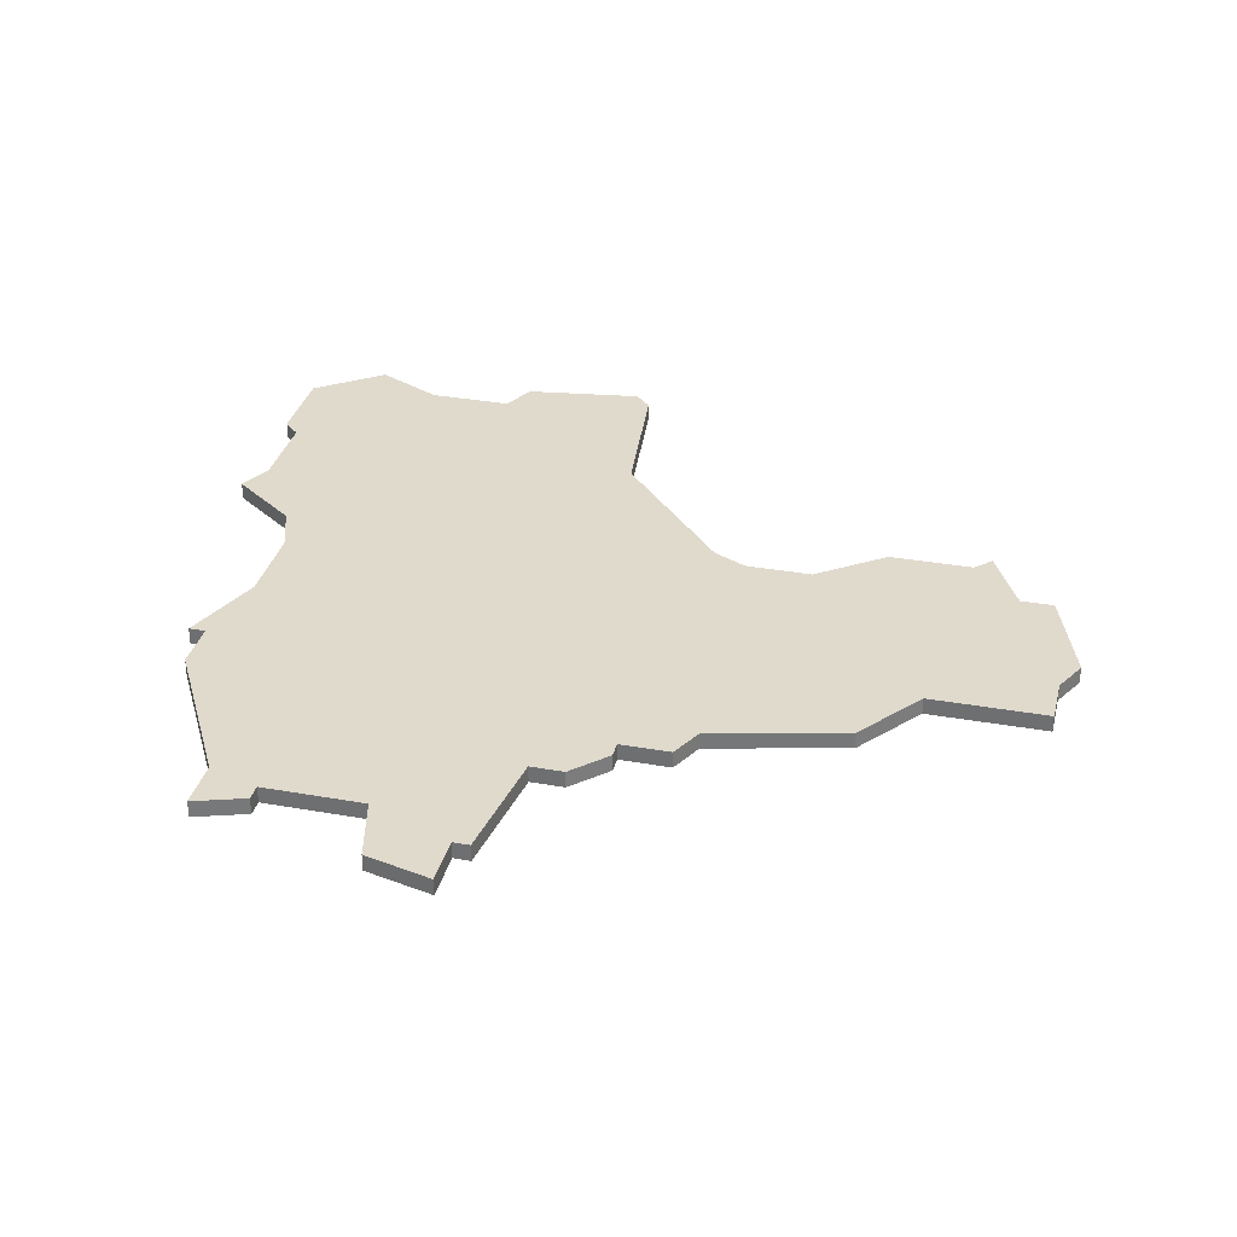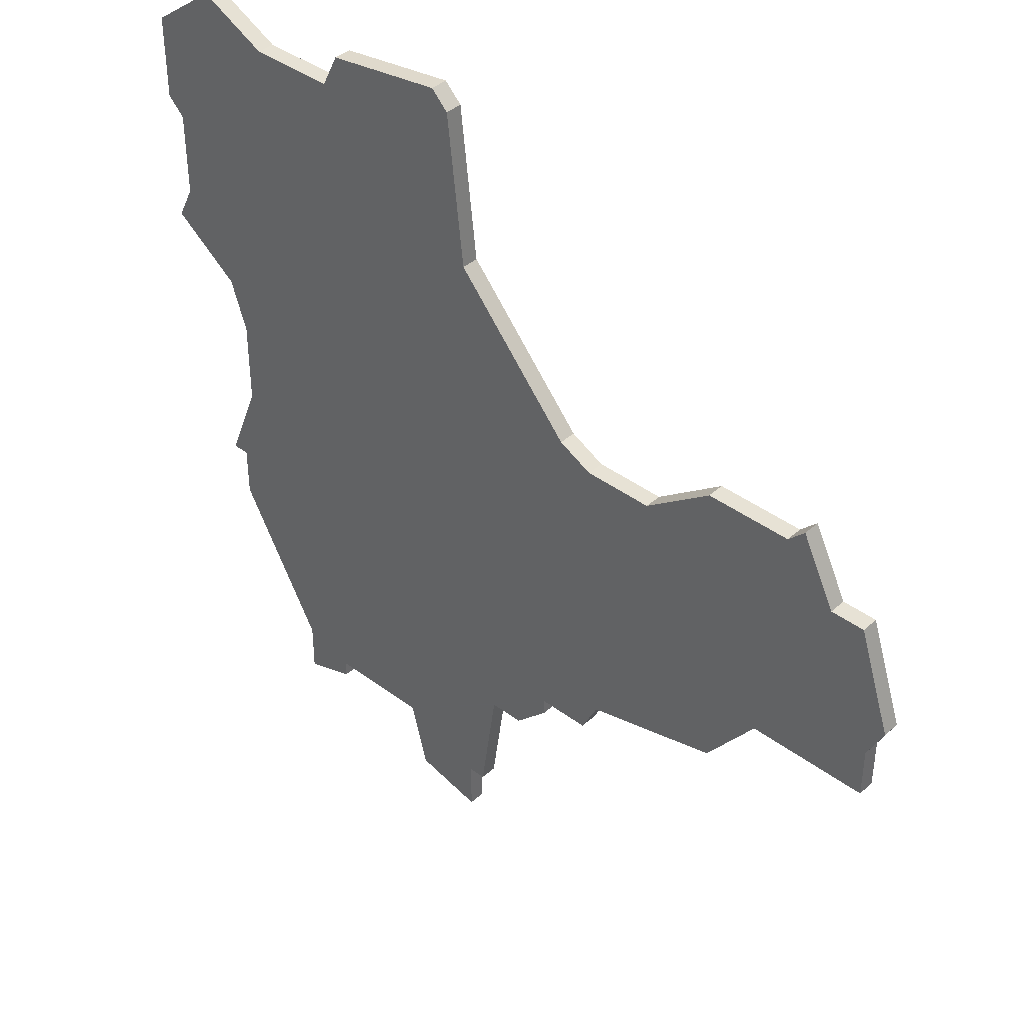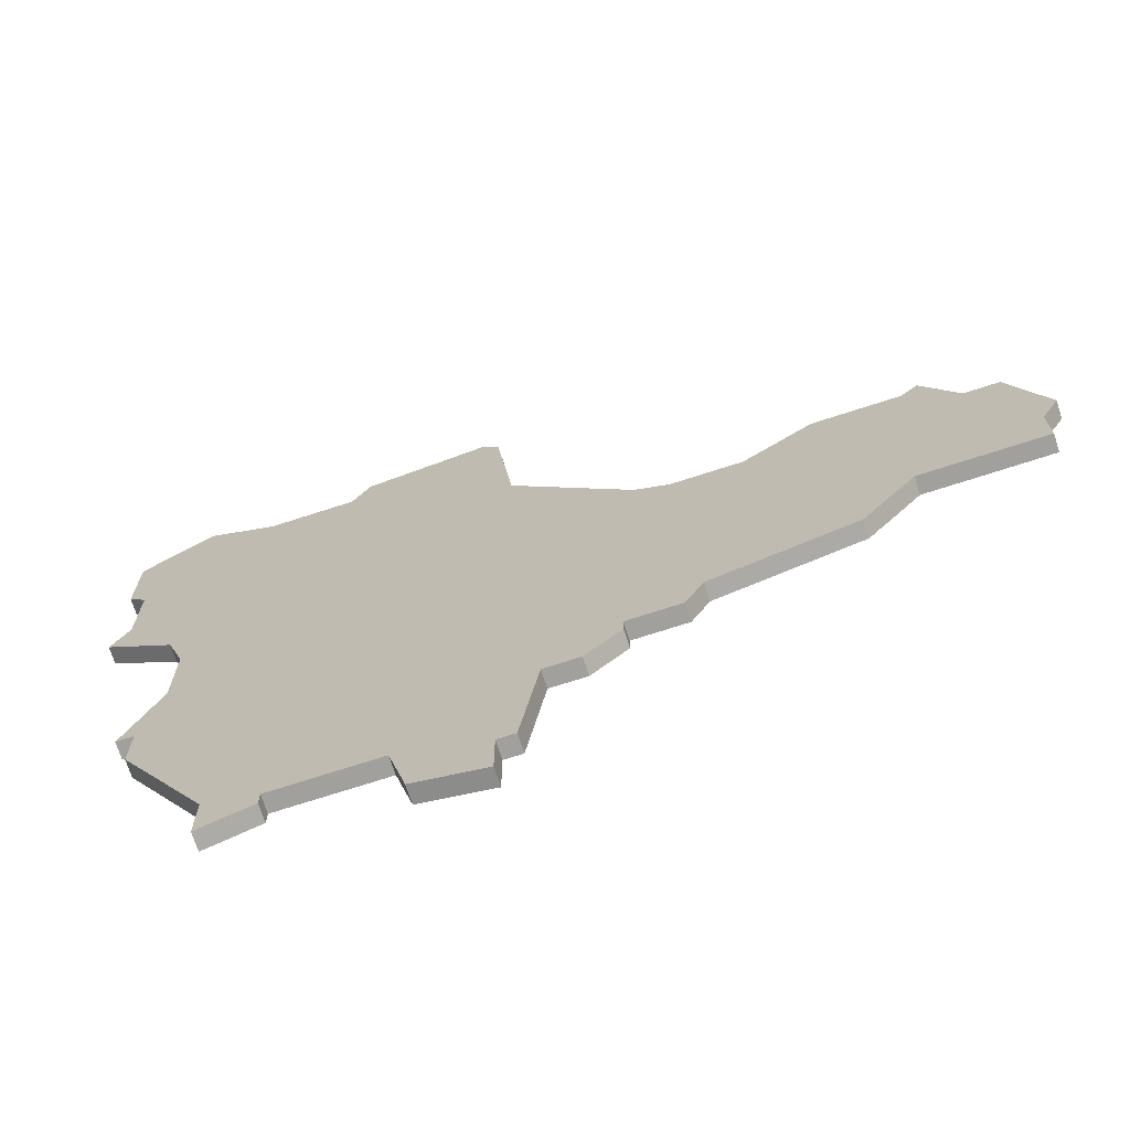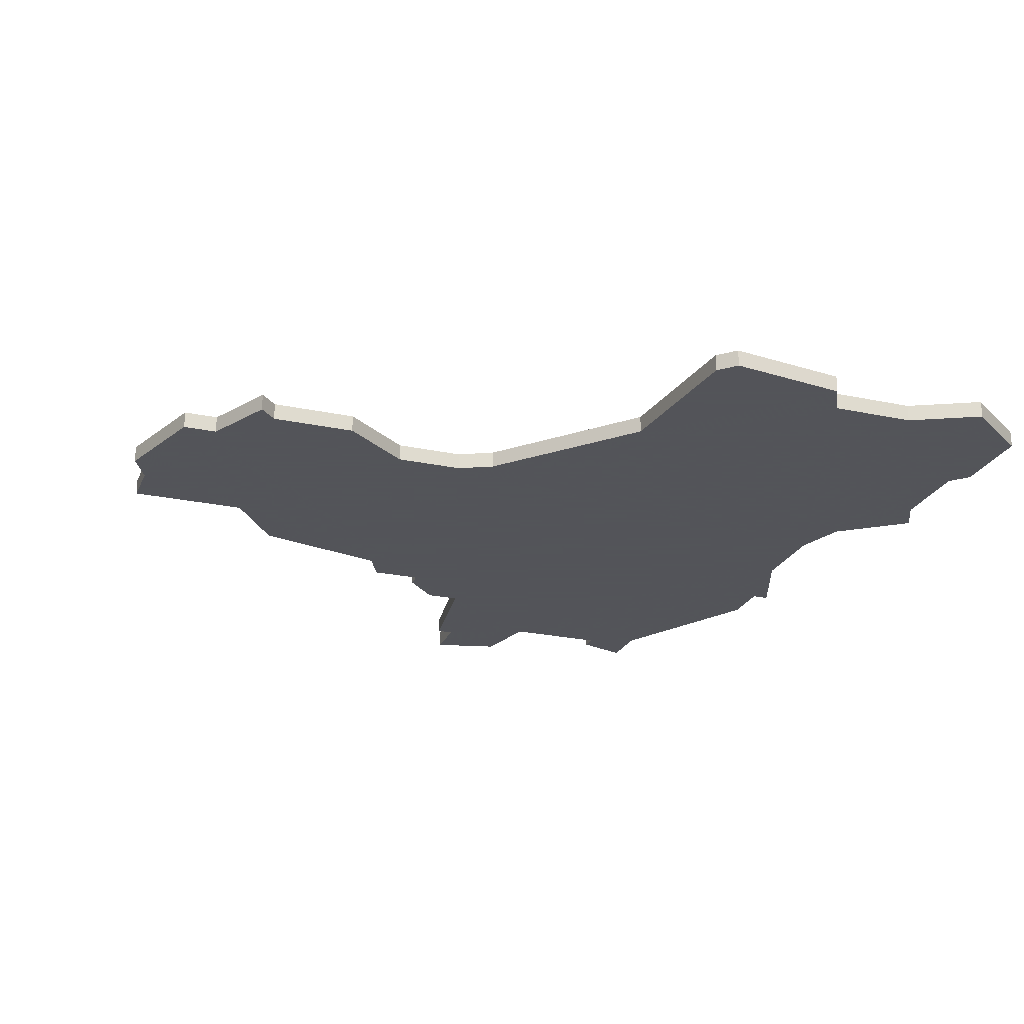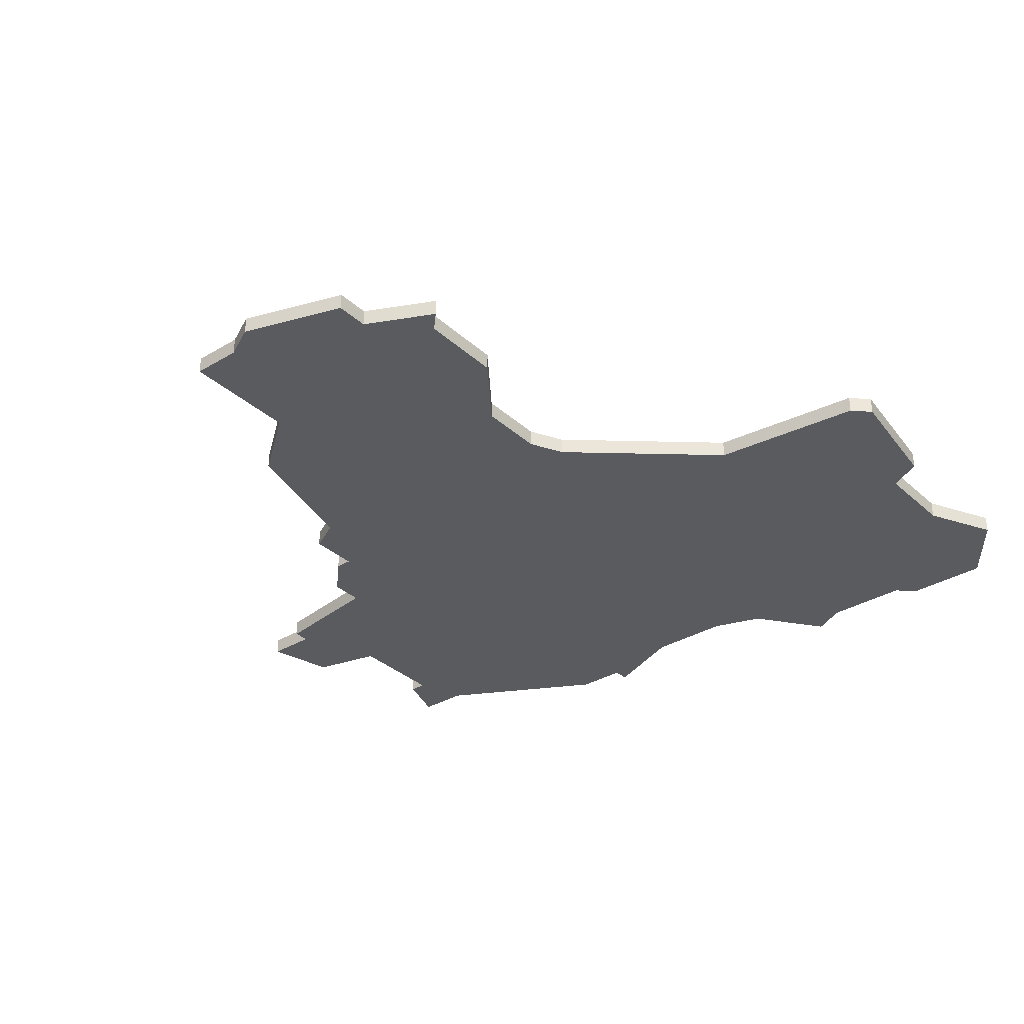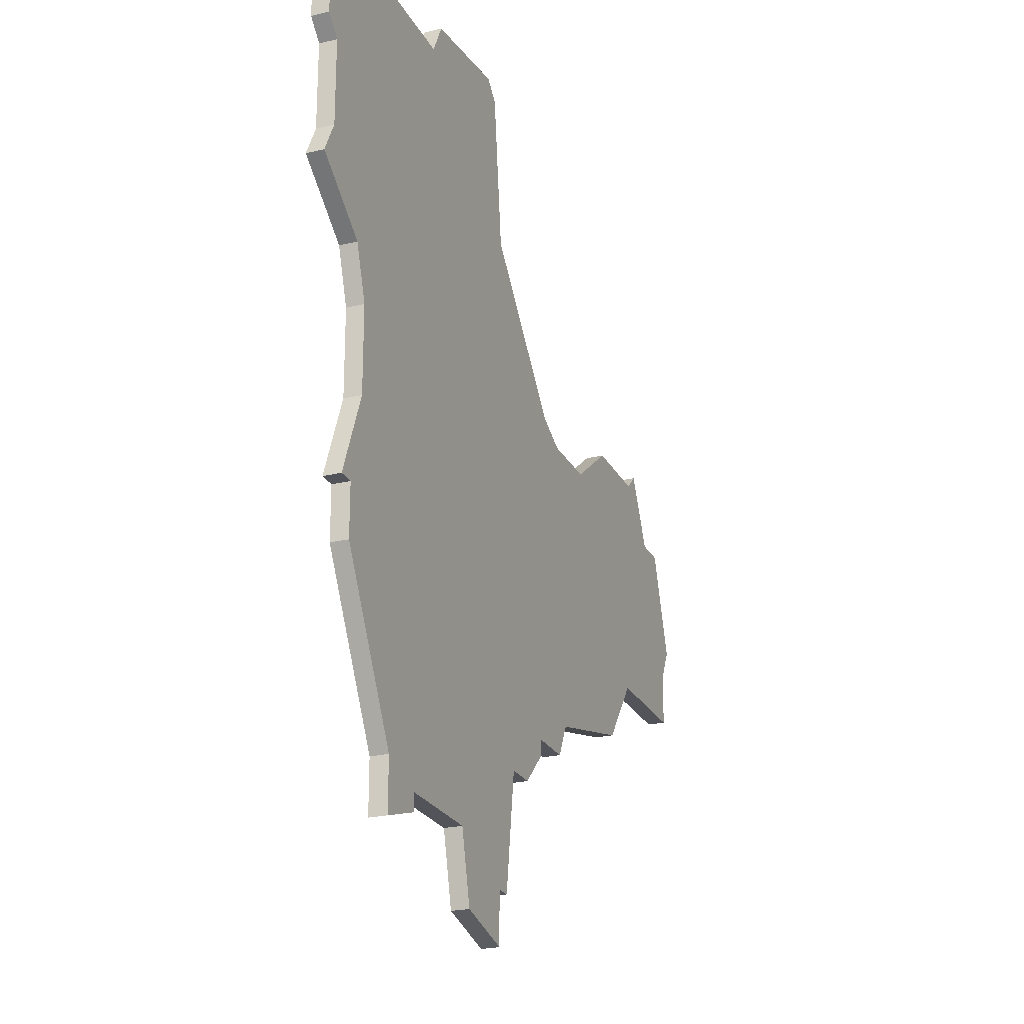
<metadata>
{"format":"obj","ext":"obj","renderer":"f3d","projection":"perspective","resolution":1024,"background":"white","views":[{"elev":33.0,"azim":13.8,"up":"+Z"},{"elev":40.5,"azim":42.5,"up":"+Y"},{"elev":-71.6,"azim":18.0,"up":"+Y"},{"elev":-23.9,"azim":160.3,"up":"+Z"},{"elev":-33.5,"azim":129.3,"up":"+Z"},{"elev":-23.8,"azim":-68.4,"up":"+Y"}]}
</metadata>
<code>
v 3247 -1576 0
v 3240 -1577 0
v 3239 -1579 0
v 3234 -1579 0
v 3230 -1577 0
v 3226 -1580 0
v 3226 -1585 0
v 3227 -1586 0
v 3227 -1591 0
v 3226 -1593 0
v 3230 -1596 0
v 3231 -1599 0
v 3231 -1604 0
v 3229 -1609 0
v 3230 -1609 0
v 3230 -1612 0
v 3235 -1621 0
v 3235 -1624 0
v 3238 -1623 0
v 3238 -1622 0
v 3244 -1622 0
v 3245 -1626 0
v 3249 -1627 0
v 3249 -1624 0
v 3250 -1624 0
v 3251 -1617 0
v 3253 -1617 0
v 3255 -1615 0
v 3255 -1614 0
v 3258 -1614 0
v 3259 -1612 0
v 3267 -1610 0
v 3270 -1606 0
v 3277 -1606 0
v 3277 -1603 0
v 3278 -1601 0
v 3276 -1595 0
v 3274 -1595 0
v 3272 -1591 0
v 3271 -1592 0
v 3266 -1592 0
v 3262 -1595 0
v 3258 -1595 0
v 3256 -1594 0
v 3249 -1586 0
v 3248 -1577 0
v 3247 -1576 1
v 3240 -1577 1
v 3239 -1579 1
v 3234 -1579 1
v 3230 -1577 1
v 3226 -1580 1
v 3226 -1585 1
v 3227 -1586 1
v 3227 -1591 1
v 3226 -1593 1
v 3230 -1596 1
v 3231 -1599 1
v 3231 -1604 1
v 3229 -1609 1
v 3230 -1609 1
v 3230 -1612 1
v 3235 -1621 1
v 3235 -1624 1
v 3238 -1623 1
v 3238 -1622 1
v 3244 -1622 1
v 3245 -1626 1
v 3249 -1627 1
v 3249 -1624 1
v 3250 -1624 1
v 3251 -1617 1
v 3253 -1617 1
v 3255 -1615 1
v 3255 -1614 1
v 3258 -1614 1
v 3259 -1612 1
v 3267 -1610 1
v 3270 -1606 1
v 3277 -1606 1
v 3277 -1603 1
v 3278 -1601 1
v 3276 -1595 1
v 3274 -1595 1
v 3272 -1591 1
v 3271 -1592 1
v 3266 -1592 1
v 3262 -1595 1
v 3258 -1595 1
v 3256 -1594 1
v 3249 -1586 1
v 3248 -1577 1
f 2 1 46
f 6 5 4
f 8 7 6
f 11 10 9
f 15 14 13
f 17 16 15
f 19 18 17
f 23 22 21
f 26 25 24
f 28 27 26
f 31 30 29
f 33 32 31
f 35 34 33
f 37 36 35
f 40 39 38
f 42 41 40
f 2 46 45
f 6 4 3
f 11 9 8
f 17 15 13
f 20 19 17
f 24 23 21
f 29 28 26
f 33 31 29
f 37 35 33
f 42 40 38
f 2 45 44
f 8 6 3
f 12 11 8
f 17 13 12
f 21 20 17
f 26 24 21
f 37 33 29
f 3 2 44
f 12 8 3
f 21 17 12
f 29 26 21
f 38 37 29
f 12 3 44
f 29 21 12
f 42 38 29
f 12 44 43
f 42 29 12
f 12 43 42
f 92 47 48
f 50 51 52
f 52 53 54
f 55 56 57
f 59 60 61
f 61 62 63
f 63 64 65
f 67 68 69
f 70 71 72
f 72 73 74
f 75 76 77
f 77 78 79
f 79 80 81
f 81 82 83
f 84 85 86
f 86 87 88
f 91 92 48
f 49 50 52
f 54 55 57
f 59 61 63
f 63 65 66
f 67 69 70
f 72 74 75
f 75 77 79
f 79 81 83
f 84 86 88
f 90 91 48
f 49 52 54
f 54 57 58
f 58 59 63
f 63 66 67
f 67 70 72
f 75 79 83
f 90 48 49
f 49 54 58
f 58 63 67
f 67 72 75
f 75 83 84
f 90 49 58
f 58 67 75
f 75 84 88
f 89 90 58
f 58 75 88
f 88 89 58
f 48 47 2
f 2 47 1
f 49 48 3
f 3 48 2
f 50 49 4
f 4 49 3
f 51 50 5
f 5 50 4
f 52 51 6
f 6 51 5
f 53 52 7
f 7 52 6
f 54 53 8
f 8 53 7
f 55 54 9
f 9 54 8
f 56 55 10
f 10 55 9
f 57 56 11
f 11 56 10
f 58 57 12
f 12 57 11
f 59 58 13
f 13 58 12
f 60 59 14
f 14 59 13
f 61 60 15
f 15 60 14
f 62 61 16
f 16 61 15
f 63 62 17
f 17 62 16
f 64 63 18
f 18 63 17
f 65 64 19
f 19 64 18
f 66 65 20
f 20 65 19
f 67 66 21
f 21 66 20
f 68 67 22
f 22 67 21
f 69 68 23
f 23 68 22
f 70 69 24
f 24 69 23
f 71 70 25
f 25 70 24
f 72 71 26
f 26 71 25
f 73 72 27
f 27 72 26
f 74 73 28
f 28 73 27
f 75 74 29
f 29 74 28
f 76 75 30
f 30 75 29
f 77 76 31
f 31 76 30
f 78 77 32
f 32 77 31
f 79 78 33
f 33 78 32
f 80 79 34
f 34 79 33
f 81 80 35
f 35 80 34
f 82 81 36
f 36 81 35
f 83 82 37
f 37 82 36
f 84 83 38
f 38 83 37
f 85 84 39
f 39 84 38
f 86 85 40
f 40 85 39
f 87 86 41
f 41 86 40
f 88 87 42
f 42 87 41
f 89 88 43
f 43 88 42
f 90 89 44
f 44 89 43
f 91 90 45
f 45 90 44
f 47 92 1
f 1 92 46
f 92 91 46
f 46 91 45

</code>
